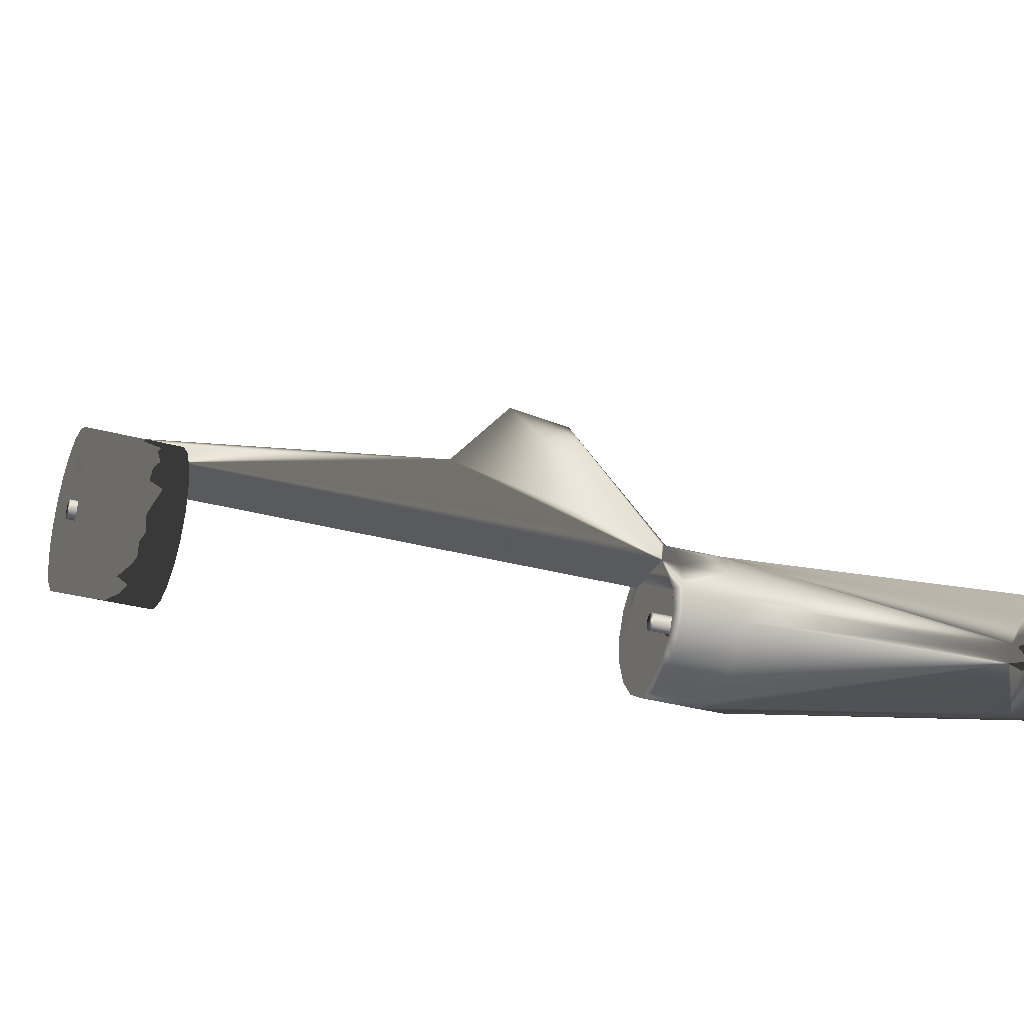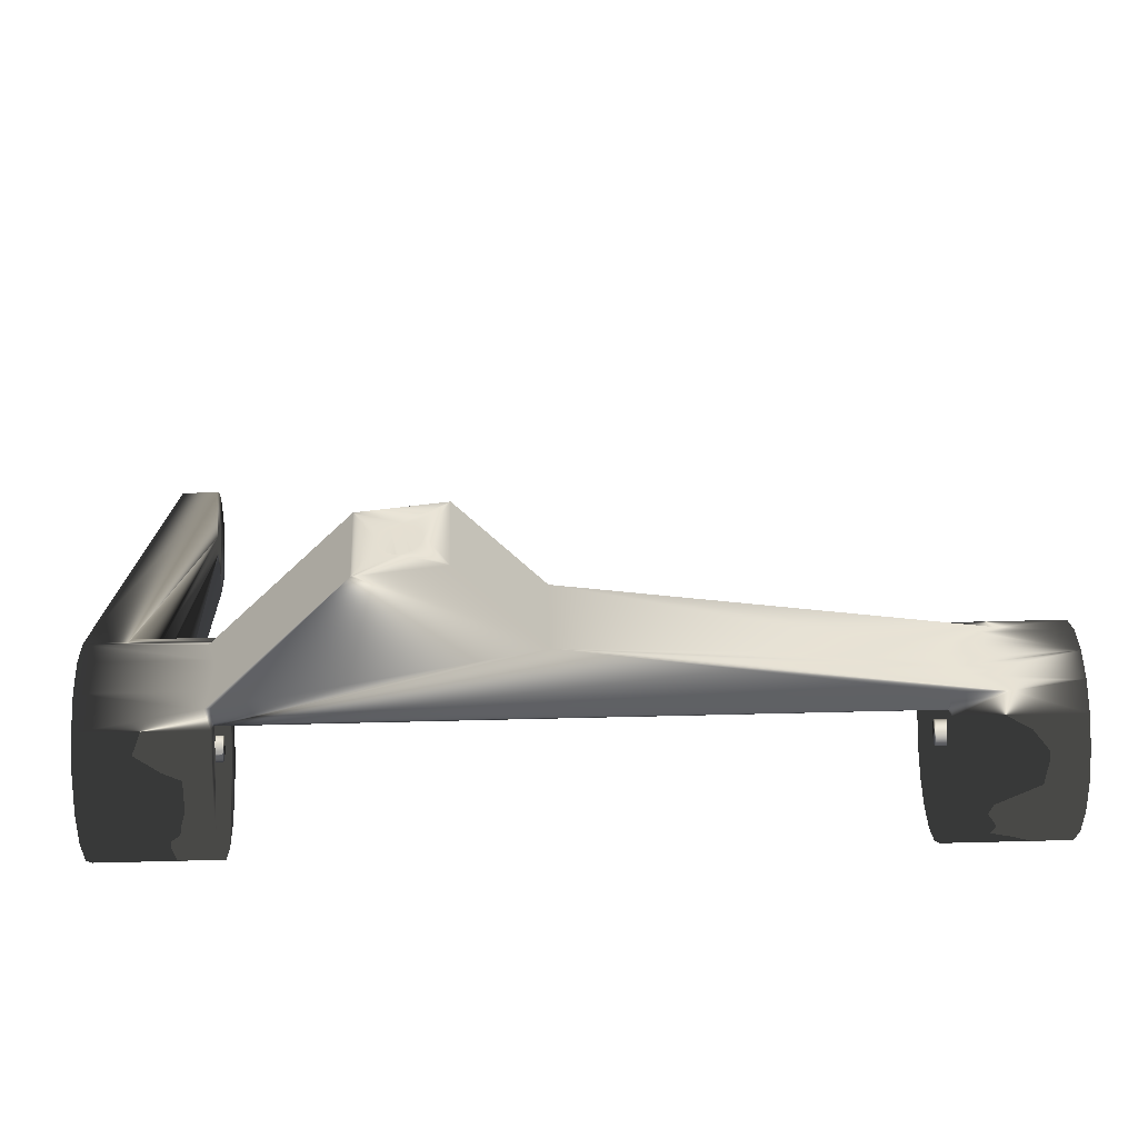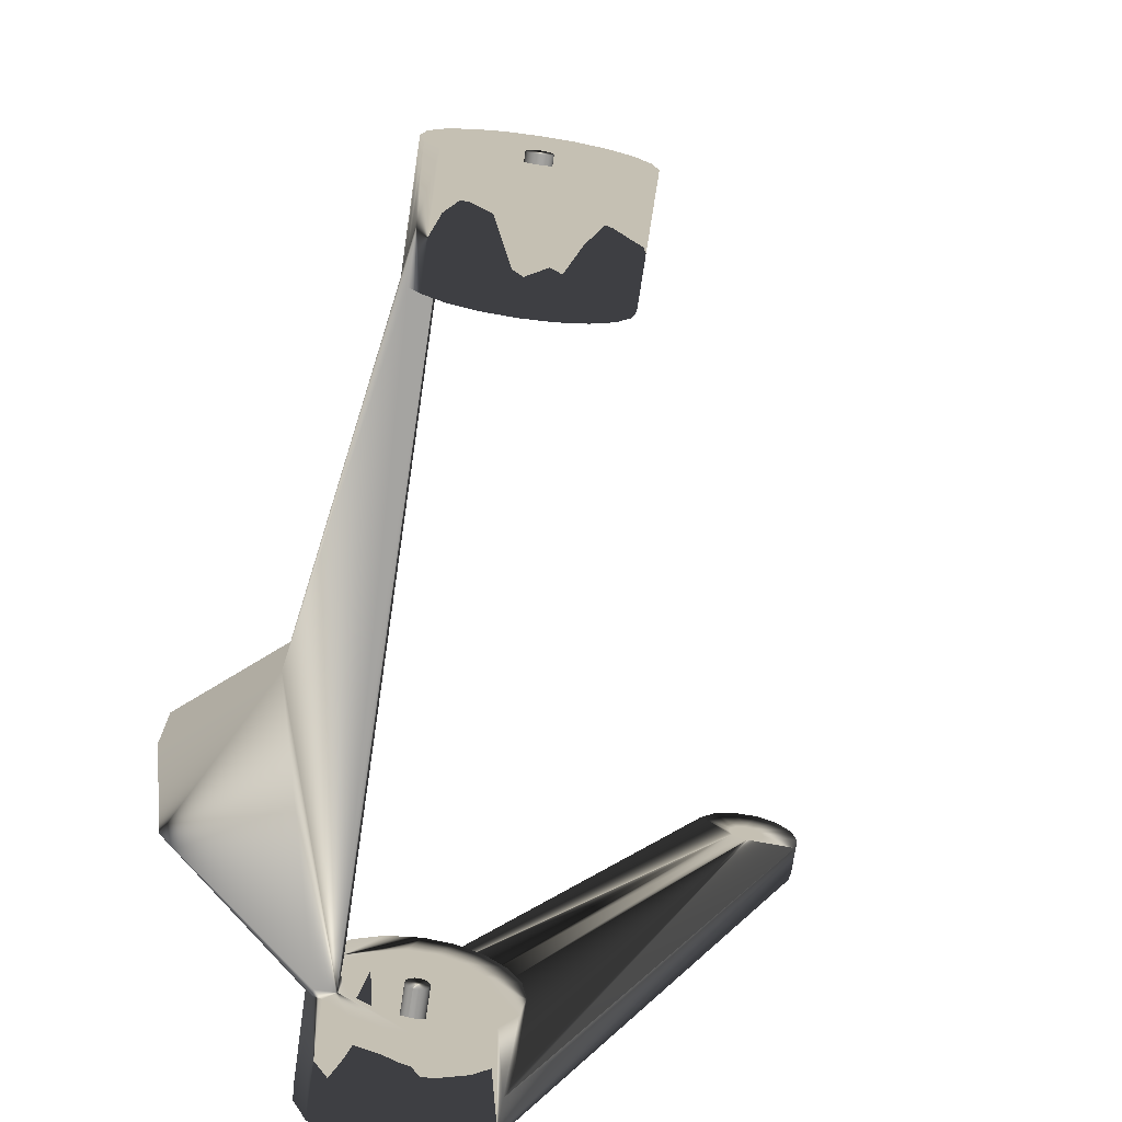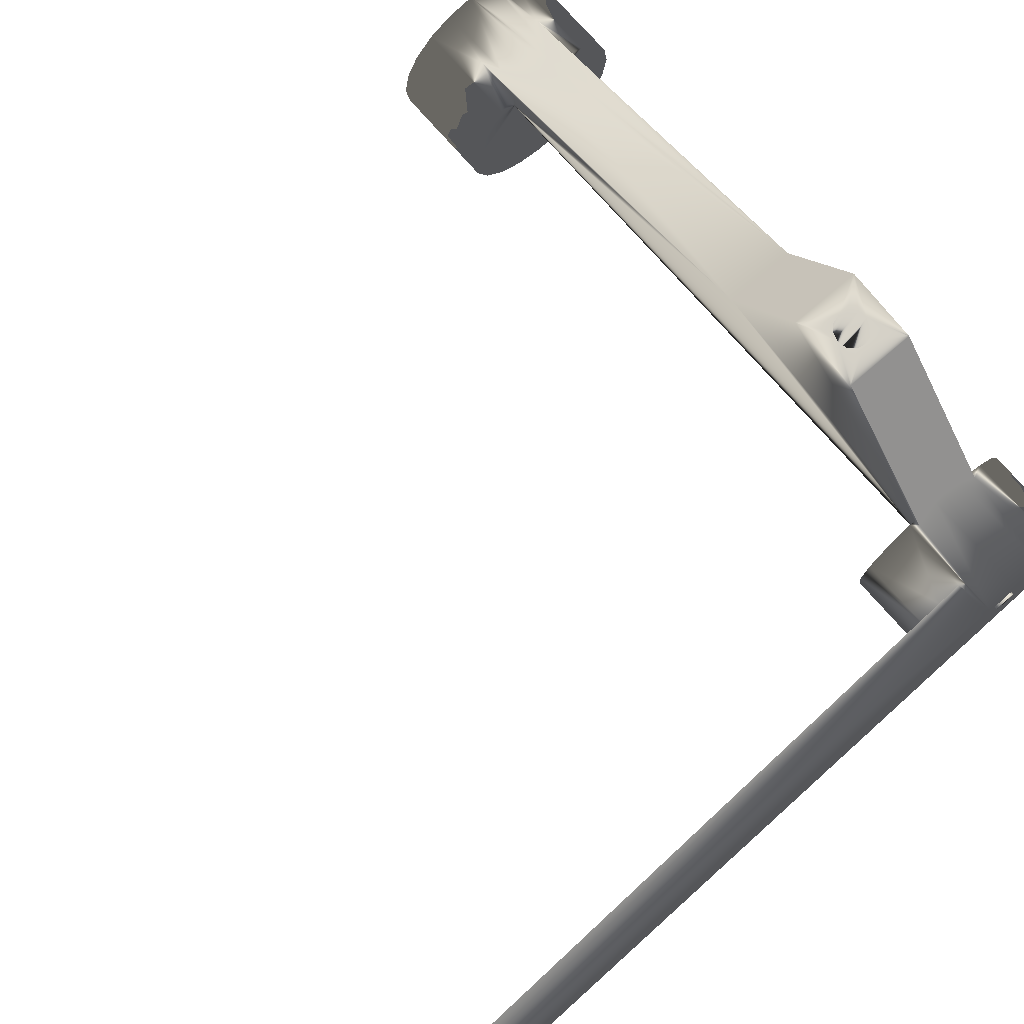
<metadata>
{"format":"obj","ext":"obj","renderer":"f3d","projection":"perspective","resolution":1024,"background":"white","views":[{"elev":-30.8,"azim":-21.8,"up":"+Y"},{"elev":42.5,"azim":178.2,"up":"+Y"},{"elev":-73.4,"azim":-98.5,"up":"+Z"},{"elev":74.0,"azim":49.2,"up":"+Y"}]}
</metadata>
<code>
v 190 234.1 25
v 210 234.1 25
v 210 235.4 32.73
v 190 235.4 32.73
v 210 238.9 39.69
v 190 238.9 39.69
v 210 244.5 45.23
v 190 244.5 45.23
v 210 251.4 48.78
v 190 251.4 48.78
v 210 259.1 50
v 190 259.1 50
v 190.7 283.4 19.02
v 191.9 282.1 15
v 158 319.9 15
v 158 319.9 35
v 191.9 282.1 35
v 190.2 284 28.01
v 190 284.1 25
v 116.7 297.9 35
v 137.2 322.4 35
v 116.7 297.9 15
v 137.2 322.4 15
v 28.06 283.8 21.09
v 29.51 284.1 23.04
v 30 284.1 25
v 29.51 284.1 26.96
v 28.06 283.8 28.91
v 16.83 282.1 15
v 22.28 282.9 17.27
v 25.64 283.5 19.16
v 25.64 283.5 30.84
v 22.28 282.9 32.73
v 16.83 282.1 35
v 139.6 276.6 20.67
v 30 276.6 15
v 142.1 276.6 20
v 190 276.6 15
v 144.7 276.6 20.67
v 146.5 276.6 22.5
v 137.8 276.6 27.5
v 139.6 276.6 29.33
v 30 276.6 35
v 142.1 276.6 30
v 190 276.6 35
v 144.7 276.6 29.33
v 137.8 276.6 22.5
v 137.3 276.6 23.71
v 30 276.6 25
v 137.1 276.6 25
v 137.3 276.6 26.29
v 146.5 276.6 27.5
v 147 276.6 26.29
v 190 276.6 25
v 147.2 276.6 25
v 147 276.6 23.71
v 190 282.1 35
v 30 282.1 35
v 30 282.1 15
v 190 282.1 15
v 220 155.5 188.7
v 220 236.5 14.47
v 220 169.1 190
v 220 166.6 190.7
v 220 164.8 192.5
v 220 154.1 195
v 220 164.1 195
v 220 155.5 201.3
v 220 164.8 197.5
v 220 159.4 206.4
v 220 166.6 199.3
v 220 165.1 209.5
v 220 169.1 200
v 220 171.6 209.8
v 220 177.6 207.4
v 220 171.6 199.3
v 220 182 202.7
v 220 242.5 19.59
v 220 241.7 26.83
v 220 276.6 26.83
v 220 281.3 36.62
v 220 274.3 33.75
v 220 280.6 37.83
v 220 269.4 39.16
v 220 244 33.75
v 220 171.6 190.7
v 220 248.9 39.16
v 220 173.5 192.5
v 220 255.5 42.12
v 220 262.8 42.12
v 220 173.5 197.5
v 220 174.1 195
v 220 266.3 9.013
v 220 273.3 4.425
v 220 272.2 13.29
v 220 279.7 10.8
v 220 275.8 19.59
v 220 283.4 19.02
v 220 284 28.01
v 220 246.1 13.29
v 220 240.4 8.422
v 220 252 9.013
v 220 247.5 2.864
v 220 259.1 7.5
v 220 256.1 0.1823
v 220 265.1 0.7265
v 190 281.3 36.62
v 190 279.7 10.8
v 190 268 48.38
v 190 275.7 43.71
v 190 276.6 26.83
v 190 273.3 4.425
v 190 265.1 0.7265
v 190 259.1 0
v 190 272.2 13.29
v 190 275.8 19.59
v 190 274.3 33.75
v 190 269.4 39.16
v 190 262.8 42.12
v 190 255.5 42.12
v 190 248.9 39.16
v 190 244 33.75
v 190 241.7 26.83
v 190 235.8 16.13
v 190 242.5 19.59
v 190 240.4 8.422
v 190 246.1 13.29
v 190 247.5 2.864
v 190 252 9.013
v 190 256.1 0.1823
v 190 259.1 7.5
v 190 266.3 9.013
v 0 276.6 26.83
v 0 284.1 25
v 0 275.8 19.59
v 0 282.9 17.27
v 0 272.2 13.29
v 0 255.5 42.12
v 0 259.1 50
v 0 262.8 42.12
v 0 266.9 48.78
v 0 269.4 39.16
v 0 273.8 45.23
v 0 274.3 33.75
v 0 279.4 39.69
v 0 282.9 32.73
v 0 252 9.013
v 0 244.5 4.775
v 0 246.1 13.29
v 0 238.9 10.31
v 0 242.5 19.59
v 0 235.4 17.27
v 0 241.7 26.83
v 0 279.4 10.31
v 0 273.8 4.775
v 0 266.3 9.013
v 0 266.9 1.224
v 0 259.1 7.5
v 0 259.1 0
v 0 251.4 1.224
v 0 234.1 25
v 0 235.4 32.73
v 0 244 33.75
v 0 238.9 39.69
v 0 248.9 39.16
v 0 244.5 45.23
v 0 251.4 48.78
v 30 279.4 10.31
v 30 276.6 26.83
v 30 279.4 39.69
v 30 259.1 0
v 30 266.9 1.224
v 30 273.8 4.775
v 30 275.8 19.59
v 30 272.2 13.29
v 30 273.8 45.23
v 30 266.9 48.78
v 30 259.1 50
v 30 235.4 32.73
v 30 234.1 25
v 30 241.7 26.83
v 30 252 9.013
v 30 251.4 1.224
v 30 259.1 7.5
v 30 266.3 9.013
v 30 242.5 19.59
v 30 235.4 17.27
v 30 246.1 13.29
v 30 238.9 10.31
v 30 244.5 4.775
v 30 238.9 39.69
v 30 244 33.75
v 30 244.5 45.23
v 30 248.9 39.16
v 30 251.4 48.78
v 30 255.5 42.12
v 30 262.8 42.12
v 30 269.4 39.16
v 30 274.3 33.75
v 210 280.6 37.83
v 210 275.7 43.71
v 210 268 48.38
v 210 235.8 16.13
v 210 236.5 14.47
v 150.1 320.9 20.67
v 147.6 321.2 20
v 145.1 321.5 20.67
v 151.9 320.6 22.5
v 152.6 320.6 25
v 151.9 320.6 27.5
v 150.1 320.9 29.33
v 147.6 321.2 30
v 145.1 321.5 29.33
v 143.3 321.7 27.5
v 142.7 321.8 25
v 143.3 321.7 22.5
v 210 155.5 188.7
v 210 154.1 195
v 210 155.5 201.3
v 210 159.4 206.4
v 210 165.1 209.5
v 210 171.6 209.8
v 210 177.6 207.4
v 210 182 202.7
v 210 166.6 199.3
v 210 169.1 200
v 210 171.6 199.3
v 210 173.5 197.5
v 210 174.1 195
v 210 164.8 192.5
v 210 164.1 195
v 210 164.8 197.5
v 210 169.1 190
v 210 166.6 190.7
v 210 173.5 192.5
v 210 171.6 190.7
v 0 259.1 28
v 30 260.1 27.85
v 0 260.1 27.85
v 30 260.9 27.43
v 0 260.9 27.43
v 30 261.6 26.76
v 0 261.6 26.76
v 30 262 25.93
v 0 262 25.93
v 30 262.1 25
v 0 262.1 25
v 30 262 24.07
v 0 262 24.07
v 30 261.6 23.24
v 0 261.6 23.24
v 30 260.9 22.57
v 0 260.9 22.57
v 30 260.1 22.15
v 0 260.1 22.15
v 30 259.1 22
v 0 259.1 22
v 30 258.2 22.15
v 0 258.2 22.15
v 30 257.4 22.57
v 0 257.4 22.57
v 30 256.7 23.24
v 0 256.7 23.24
v 30 256.3 24.07
v 0 256.3 24.07
v 30 256.1 25
v 0 256.1 25
v 30 256.3 25.93
v 0 256.3 25.93
v 30 256.7 26.76
v 0 256.7 26.76
v 30 257.4 27.43
v 0 257.4 27.43
v 30 258.2 27.85
v 0 258.2 27.85
v 30 259.1 28
v 0 259.1 25
v 30 259.1 25
v 220 259.1 22
v 190 260.1 22.15
v 220 260.1 22.15
v 190 260.9 22.57
v 220 260.9 22.57
v 190 261.6 23.24
v 220 261.6 23.24
v 190 262 24.07
v 220 262 24.07
v 190 262.1 25
v 220 262.1 25
v 190 262 25.93
v 220 262 25.93
v 190 261.6 26.76
v 220 261.6 26.76
v 190 260.9 27.43
v 220 260.9 27.43
v 190 260.1 27.85
v 220 260.1 27.85
v 190 259.1 28
v 220 259.1 28
v 190 258.2 27.85
v 220 258.2 27.85
v 190 257.4 27.43
v 220 257.4 27.43
v 190 256.7 26.76
v 220 256.7 26.76
v 190 256.3 25.93
v 220 256.3 25.93
v 190 256.1 25
v 220 256.1 25
v 190 256.3 24.07
v 220 256.3 24.07
v 190 256.7 23.24
v 220 256.7 23.24
v 190 257.4 22.57
v 220 257.4 22.57
v 190 258.2 22.15
v 220 258.2 22.15
v 190 259.1 22
v 220 259.1 25
v 190 259.1 25
f 1 2 3
f 1 3 4
f 4 3 5
f 4 5 6
f 6 5 7
f 6 7 8
f 8 7 9
f 8 9 10
f 10 9 11
f 10 11 12
f 13 14 15
f 16 17 18
f 16 18 15
f 15 18 19
f 15 19 13
f 20 21 22
f 22 21 23
f 24 25 22
f 22 25 26
f 22 26 20
f 20 26 27
f 20 27 28
f 29 30 22
f 22 30 31
f 22 31 24
f 28 32 20
f 20 32 33
f 20 33 34
f 35 36 37
f 37 36 38
f 37 38 39
f 39 38 40
f 41 42 43
f 43 42 44
f 43 44 45
f 45 44 46
f 35 47 36
f 36 47 48
f 36 48 49
f 49 48 50
f 49 50 43
f 43 50 51
f 43 51 41
f 46 52 45
f 45 52 53
f 45 53 54
f 54 53 55
f 54 55 38
f 38 55 56
f 38 56 40
f 57 17 16
f 43 20 58
f 58 20 34
f 16 21 57
f 57 21 20
f 57 20 45
f 45 20 43
f 59 29 22
f 22 23 15
f 36 59 38
f 38 59 22
f 38 22 60
f 60 22 15
f 60 15 14
f 61 62 63
f 63 64 61
f 61 64 65
f 61 65 66
f 66 65 67
f 66 67 68
f 68 67 69
f 68 69 70
f 70 69 71
f 70 71 72
f 72 71 73
f 72 73 74
f 74 73 75
f 75 73 76
f 75 76 77
f 62 78 79
f 80 81 82
f 82 81 83
f 82 83 84
f 62 79 63
f 63 79 85
f 63 85 86
f 86 85 87
f 86 87 88
f 88 87 89
f 88 89 90
f 76 91 77
f 77 91 92
f 77 92 83
f 83 92 88
f 83 88 84
f 84 88 90
f 93 94 95
f 95 94 96
f 95 96 97
f 97 96 98
f 97 98 80
f 80 98 99
f 80 99 81
f 78 62 100
f 100 62 101
f 100 101 102
f 102 101 103
f 102 103 104
f 104 103 105
f 104 105 93
f 93 105 106
f 93 106 94
f 107 57 45
f 38 60 108
f 12 109 45
f 45 109 110
f 45 110 107
f 45 54 111
f 108 112 38
f 38 112 113
f 38 113 114
f 114 115 38
f 38 115 116
f 38 116 54
f 111 117 45
f 45 117 118
f 45 118 12
f 12 118 119
f 12 119 10
f 10 119 120
f 10 120 8
f 8 120 121
f 8 121 6
f 6 121 122
f 6 122 4
f 4 122 1
f 1 122 123
f 1 123 124
f 124 123 125
f 124 125 126
f 126 125 127
f 126 127 128
f 128 127 129
f 128 129 130
f 130 129 131
f 130 131 114
f 114 131 132
f 114 132 115
f 117 111 80
f 80 111 54
f 80 54 97
f 97 54 116
f 97 116 95
f 95 116 115
f 95 115 93
f 93 115 132
f 93 132 104
f 104 132 131
f 104 131 102
f 102 131 129
f 102 129 100
f 100 129 127
f 100 127 78
f 78 127 125
f 78 125 79
f 79 125 123
f 79 123 85
f 85 123 122
f 85 122 87
f 87 122 121
f 87 121 89
f 89 121 120
f 89 120 90
f 90 120 119
f 90 119 84
f 84 119 118
f 84 118 82
f 82 118 117
f 82 117 80
f 133 134 135
f 135 134 136
f 135 136 137
f 138 139 140
f 140 139 141
f 140 141 142
f 142 141 143
f 142 143 144
f 144 143 145
f 144 145 133
f 133 145 146
f 133 146 134
f 147 148 149
f 149 148 150
f 149 150 151
f 151 150 152
f 151 152 153
f 136 154 137
f 137 154 155
f 137 155 156
f 156 155 157
f 156 157 158
f 158 157 159
f 158 159 147
f 147 159 160
f 147 160 148
f 152 161 153
f 153 161 162
f 153 162 163
f 163 162 164
f 163 164 165
f 165 164 166
f 165 166 138
f 138 166 167
f 138 167 139
f 168 59 36
f 169 49 43
f 43 58 170
f 171 172 36
f 36 172 173
f 36 173 168
f 49 174 36
f 36 174 175
f 36 175 171
f 170 176 43
f 43 176 177
f 43 177 178
f 179 180 181
f 182 183 184
f 184 183 171
f 184 171 185
f 185 171 175
f 181 180 186
f 186 180 187
f 186 187 188
f 188 187 189
f 188 189 182
f 182 189 190
f 182 190 183
f 179 181 191
f 191 181 192
f 191 192 193
f 193 192 194
f 193 194 195
f 195 194 196
f 195 196 178
f 196 197 178
f 178 197 198
f 178 198 43
f 43 198 199
f 43 199 169
f 175 174 135
f 135 174 49
f 135 49 133
f 133 49 169
f 133 169 144
f 144 169 199
f 144 199 142
f 142 199 198
f 142 198 140
f 140 198 197
f 140 197 138
f 138 197 196
f 138 196 165
f 165 196 194
f 165 194 163
f 163 194 192
f 163 192 153
f 153 192 181
f 153 181 151
f 151 181 186
f 151 186 149
f 149 186 188
f 149 188 147
f 147 188 182
f 147 182 158
f 158 182 184
f 158 184 156
f 156 184 185
f 156 185 137
f 137 185 175
f 137 175 135
f 83 81 200
f 200 81 107
f 200 107 201
f 107 110 201
f 201 110 109
f 201 109 202
f 202 109 12
f 202 12 11
f 57 107 17
f 17 107 81
f 17 81 18
f 18 81 99
f 18 99 19
f 19 99 98
f 108 60 14
f 1 124 2
f 2 124 203
f 203 124 204
f 204 124 126
f 204 126 62
f 62 126 101
f 101 126 128
f 101 128 103
f 103 128 130
f 103 130 105
f 105 130 114
f 105 114 106
f 114 113 106
f 106 113 112
f 106 112 94
f 94 112 108
f 94 108 96
f 96 108 14
f 96 14 98
f 98 14 13
f 98 13 19
f 161 180 179
f 161 179 162
f 162 179 191
f 162 191 164
f 164 191 193
f 164 193 166
f 166 193 195
f 166 195 167
f 167 195 178
f 167 178 139
f 180 161 152
f 180 152 187
f 187 152 150
f 187 150 189
f 189 150 148
f 189 148 190
f 190 148 160
f 190 160 183
f 183 160 159
f 183 159 171
f 27 26 28
f 28 26 134
f 28 134 32
f 170 58 34
f 32 134 33
f 33 134 146
f 33 146 34
f 34 146 145
f 34 145 170
f 170 145 143
f 170 143 176
f 176 143 141
f 176 141 177
f 177 141 139
f 177 139 178
f 29 59 168
f 29 154 136
f 134 26 25
f 25 24 134
f 134 24 31
f 134 31 136
f 136 31 30
f 136 30 29
f 29 168 154
f 154 168 173
f 154 173 155
f 155 173 172
f 155 172 157
f 157 172 171
f 157 171 159
f 205 15 206
f 206 15 23
f 206 23 207
f 205 208 15
f 15 208 209
f 15 209 16
f 16 209 210
f 210 211 16
f 16 211 212
f 16 212 21
f 21 212 213
f 213 214 21
f 21 214 215
f 21 215 23
f 23 215 216
f 23 216 207
f 215 50 48
f 215 48 216
f 50 215 51
f 51 215 214
f 51 214 41
f 41 214 213
f 41 213 42
f 42 213 212
f 42 212 44
f 44 212 211
f 44 211 46
f 46 211 210
f 46 210 52
f 48 47 216
f 216 47 35
f 216 35 207
f 207 35 37
f 207 37 206
f 206 37 39
f 206 39 205
f 205 39 40
f 205 40 208
f 208 40 56
f 208 56 209
f 209 56 55
f 209 55 210
f 210 55 53
f 210 53 52
f 217 61 66
f 217 66 218
f 218 66 68
f 218 68 219
f 219 68 70
f 219 70 220
f 220 70 72
f 220 72 221
f 221 72 74
f 221 74 222
f 222 74 75
f 222 75 223
f 223 75 77
f 223 77 224
f 200 224 83
f 83 224 77
f 217 204 61
f 61 204 62
f 203 204 217
f 225 221 226
f 226 221 222
f 226 222 227
f 227 222 223
f 227 223 228
f 228 223 224
f 228 224 229
f 230 217 231
f 231 217 218
f 231 218 232
f 232 218 219
f 232 219 225
f 225 219 220
f 225 220 221
f 3 2 233
f 3 233 5
f 2 203 233
f 233 203 217
f 233 217 234
f 234 217 230
f 229 224 235
f 235 224 200
f 235 200 201
f 201 202 235
f 235 202 11
f 235 11 236
f 236 11 9
f 236 9 233
f 233 9 7
f 233 7 5
f 233 63 236
f 236 63 86
f 236 86 235
f 235 86 88
f 235 88 229
f 229 88 92
f 229 92 228
f 228 92 91
f 228 91 227
f 227 91 76
f 227 76 226
f 226 76 73
f 226 73 225
f 225 73 71
f 225 71 232
f 232 71 69
f 232 69 231
f 231 69 67
f 231 67 230
f 230 67 65
f 230 65 234
f 234 65 64
f 234 64 233
f 233 64 63
f 237 238 239
f 239 238 240
f 239 240 241
f 241 240 242
f 241 242 243
f 243 242 244
f 243 244 245
f 245 244 246
f 245 246 247
f 247 246 248
f 247 248 249
f 249 248 250
f 249 250 251
f 251 250 252
f 251 252 253
f 253 252 254
f 253 254 255
f 255 254 256
f 255 256 257
f 257 256 258
f 257 258 259
f 259 258 260
f 259 260 261
f 261 260 262
f 261 262 263
f 263 262 264
f 263 264 265
f 265 264 266
f 265 266 267
f 267 266 268
f 267 268 269
f 269 268 270
f 269 270 271
f 271 270 272
f 271 272 273
f 273 272 274
f 273 274 275
f 275 274 276
f 275 276 237
f 237 276 238
f 237 239 277
f 237 277 275
f 269 271 277
f 277 271 273
f 277 273 275
f 263 265 277
f 277 265 267
f 277 267 269
f 257 259 277
f 277 259 261
f 277 261 263
f 251 253 277
f 277 253 255
f 277 255 257
f 245 247 277
f 277 247 249
f 277 249 251
f 239 241 277
f 277 241 243
f 277 243 245
f 276 274 278
f 276 278 238
f 244 242 278
f 278 242 240
f 278 240 238
f 250 248 278
f 278 248 246
f 278 246 244
f 256 254 278
f 278 254 252
f 278 252 250
f 262 260 278
f 278 260 258
f 278 258 256
f 268 266 278
f 278 266 264
f 278 264 262
f 274 272 278
f 278 272 270
f 278 270 268
f 279 280 281
f 281 280 282
f 281 282 283
f 283 282 284
f 283 284 285
f 285 284 286
f 285 286 287
f 287 286 288
f 287 288 289
f 289 288 290
f 289 290 291
f 291 290 292
f 291 292 293
f 293 292 294
f 293 294 295
f 295 294 296
f 295 296 297
f 297 296 298
f 297 298 299
f 299 298 300
f 299 300 301
f 301 300 302
f 301 302 303
f 303 302 304
f 303 304 305
f 305 304 306
f 305 306 307
f 307 306 308
f 307 308 309
f 309 308 310
f 309 310 311
f 311 310 312
f 311 312 313
f 313 312 314
f 313 314 315
f 315 314 316
f 315 316 317
f 317 316 318
f 317 318 279
f 279 318 280
f 279 281 319
f 279 319 317
f 311 313 319
f 319 313 315
f 319 315 317
f 305 307 319
f 319 307 309
f 319 309 311
f 299 301 319
f 319 301 303
f 319 303 305
f 293 295 319
f 319 295 297
f 319 297 299
f 287 289 319
f 319 289 291
f 319 291 293
f 281 283 319
f 319 283 285
f 319 285 287
f 318 316 320
f 318 320 280
f 286 284 320
f 320 284 282
f 320 282 280
f 292 290 320
f 320 290 288
f 320 288 286
f 298 296 320
f 320 296 294
f 320 294 292
f 304 302 320
f 320 302 300
f 320 300 298
f 310 308 320
f 320 308 306
f 320 306 304
f 316 314 320
f 320 314 312
f 320 312 310

</code>
